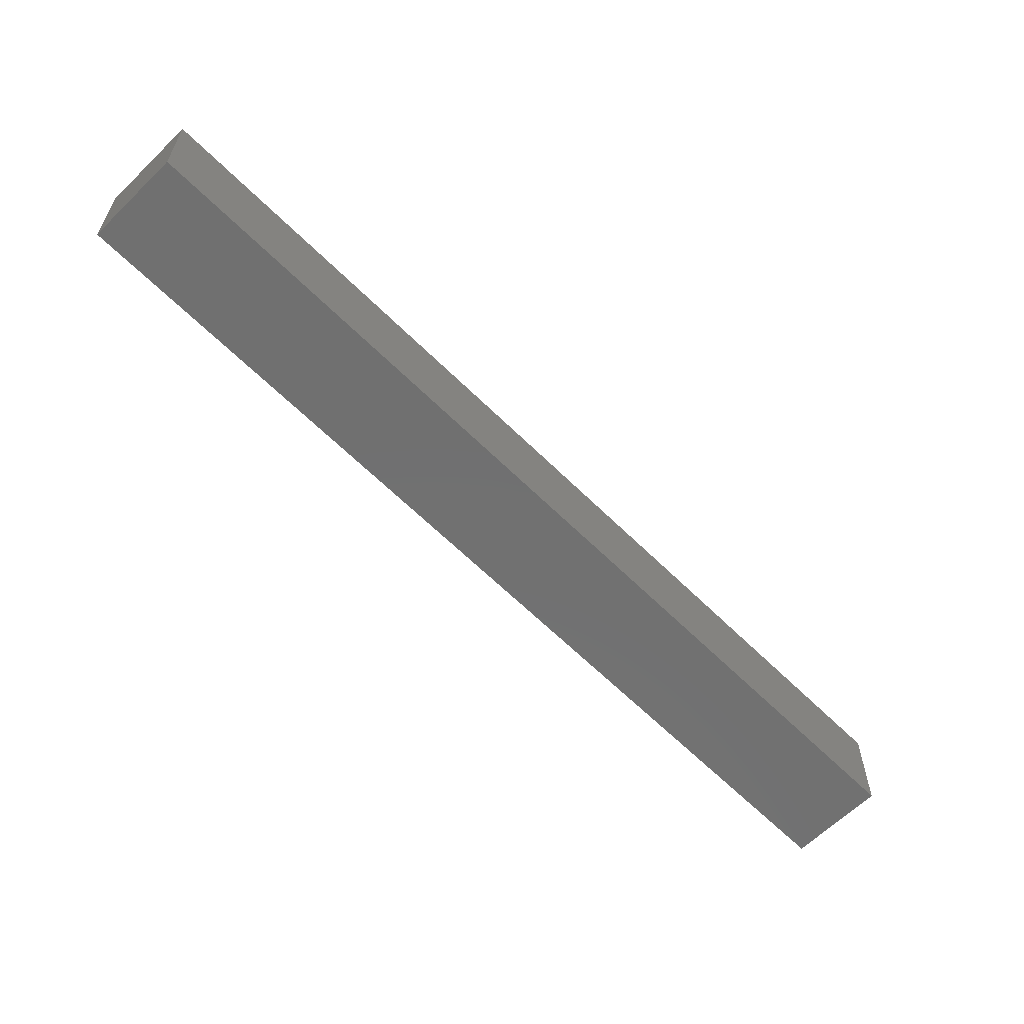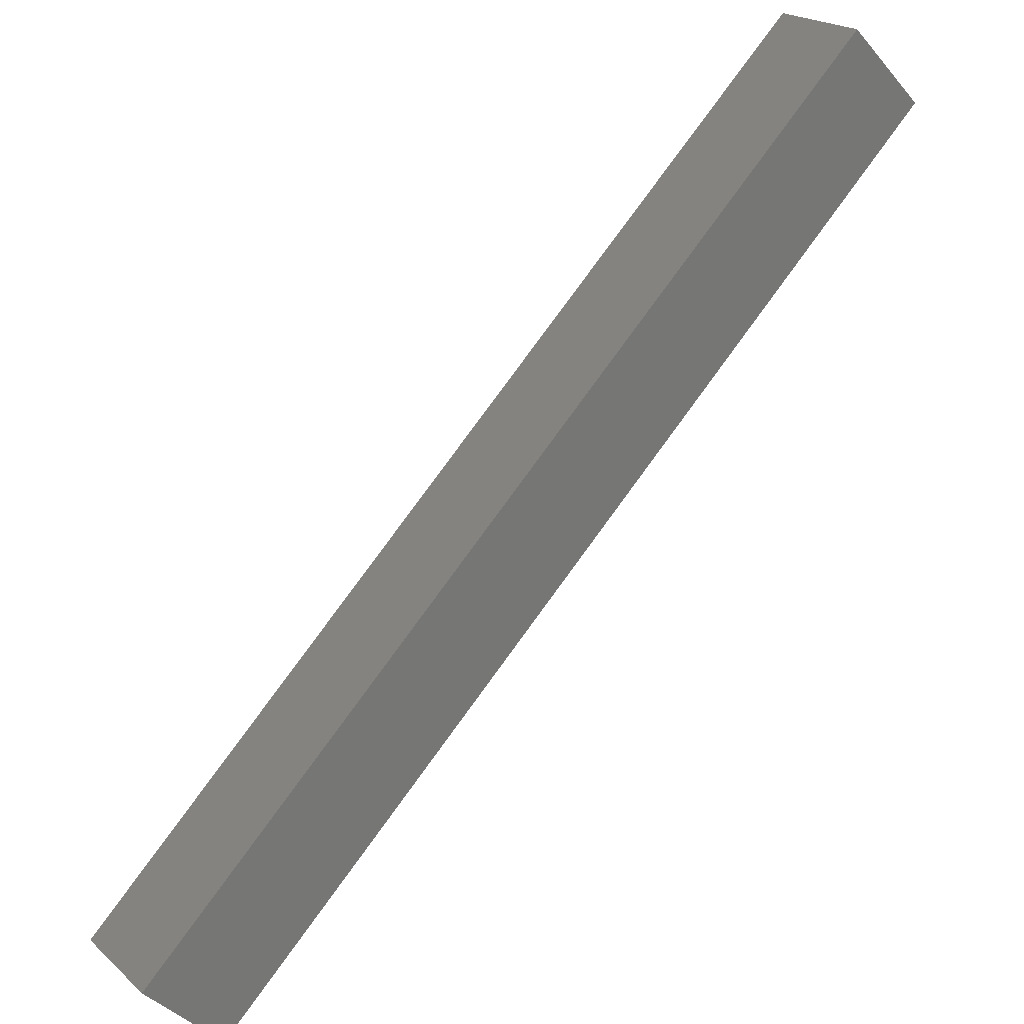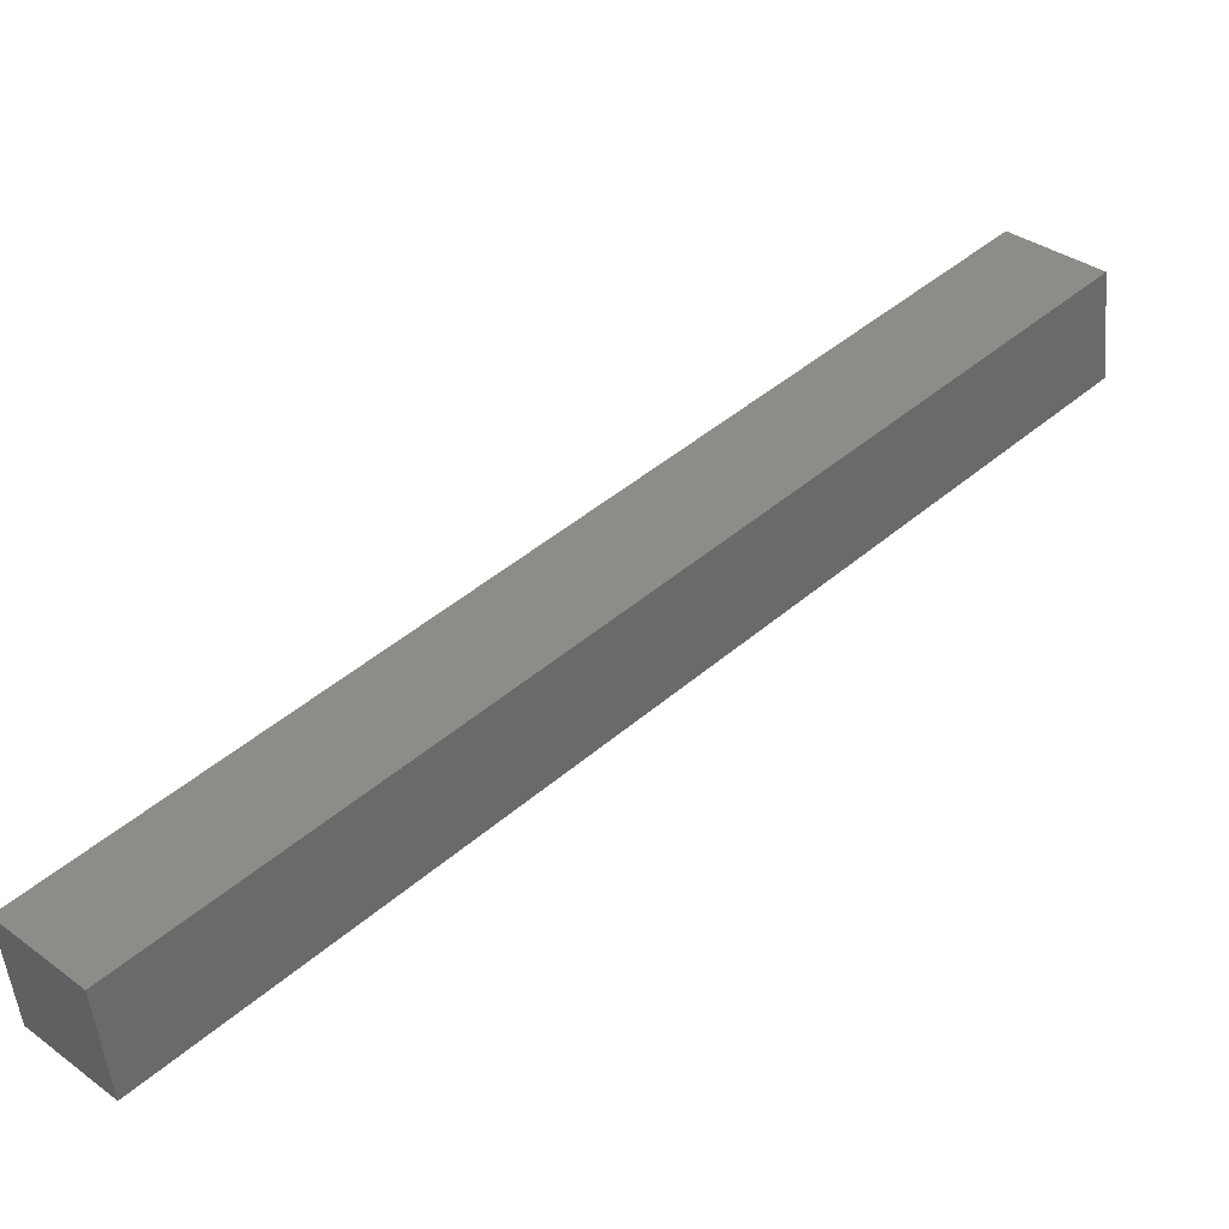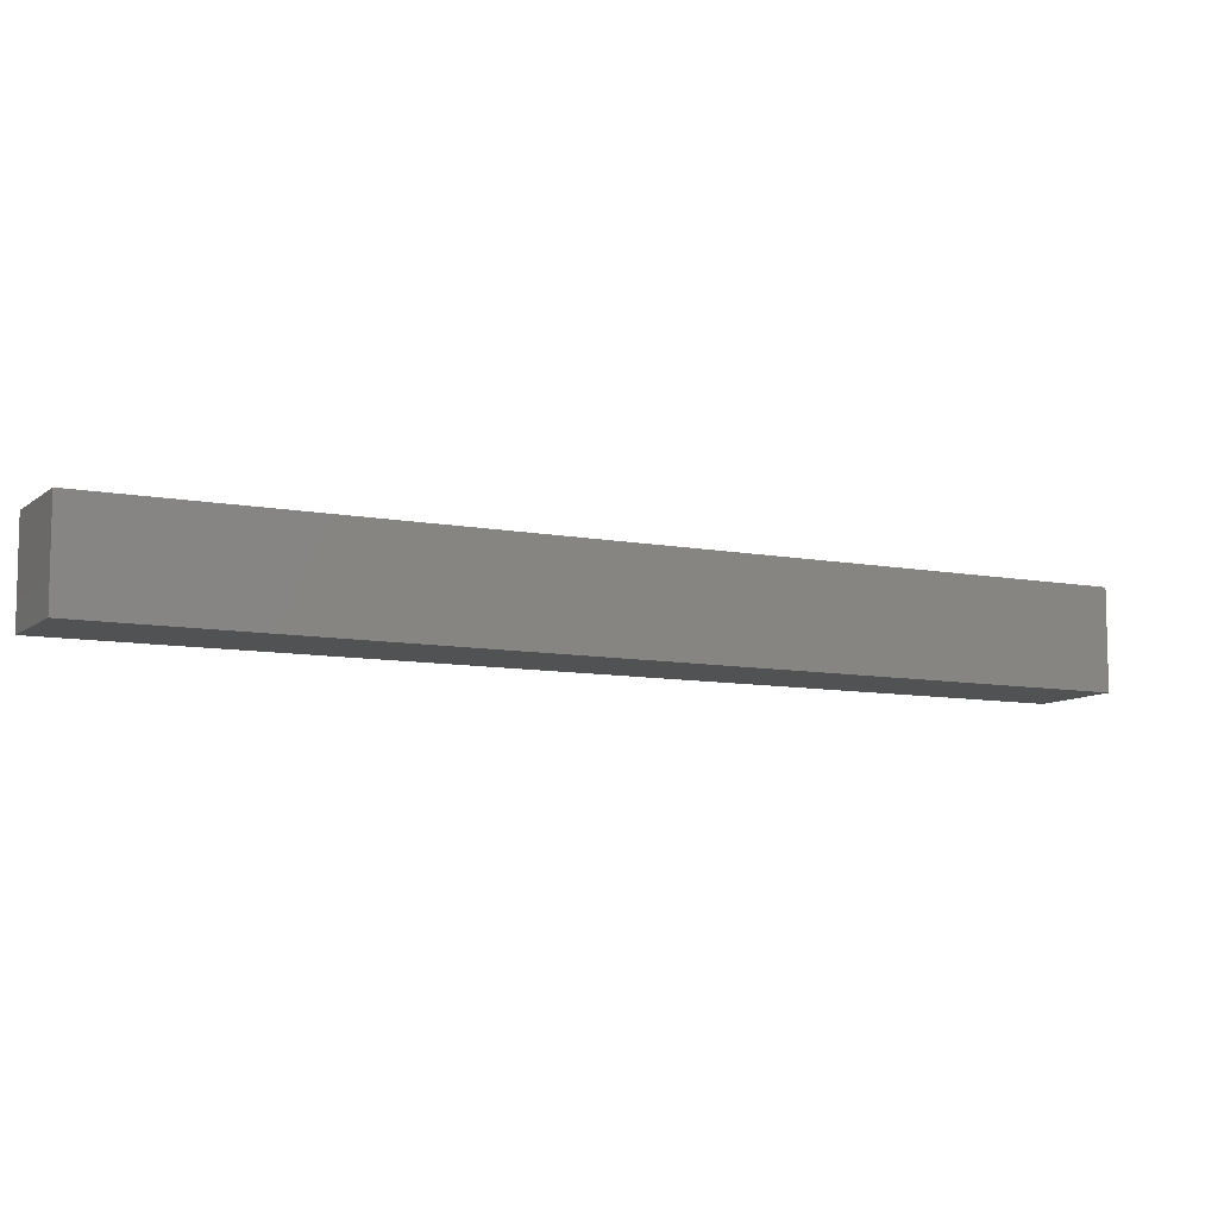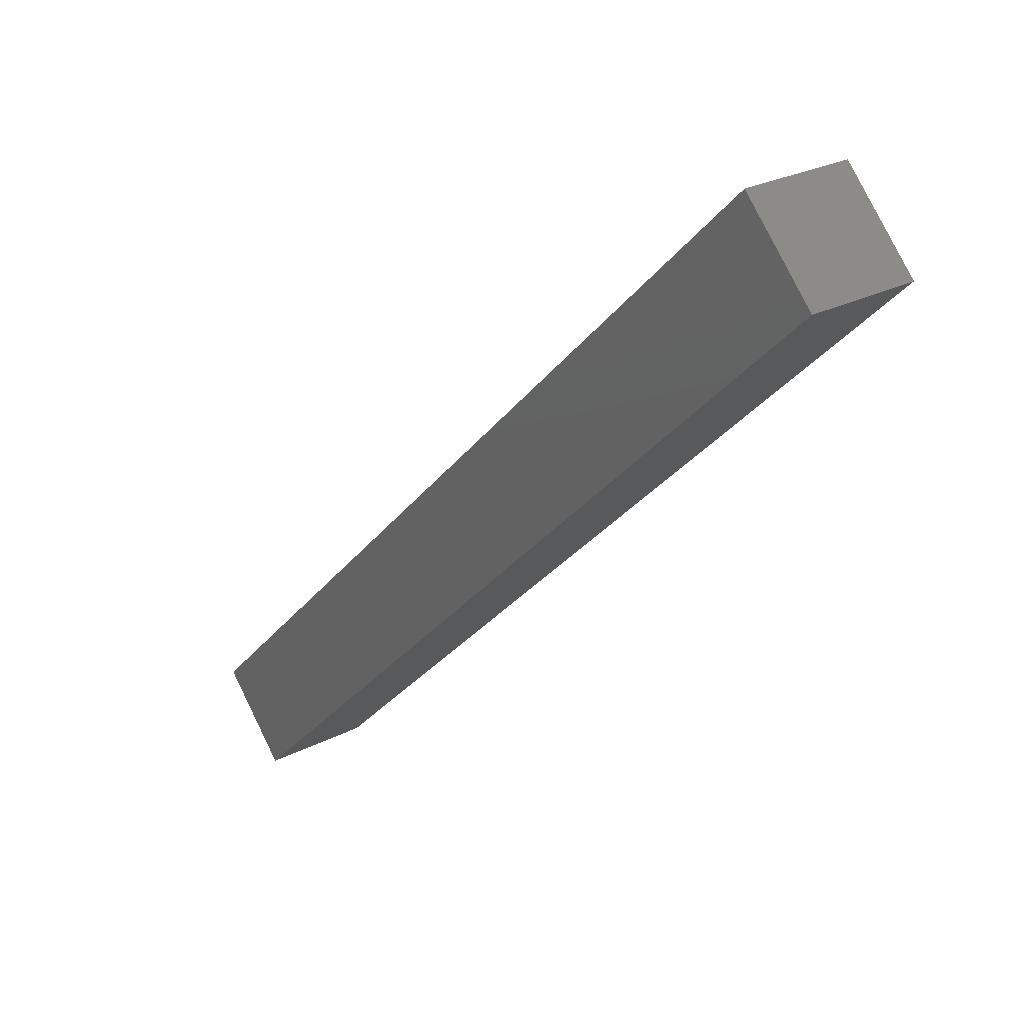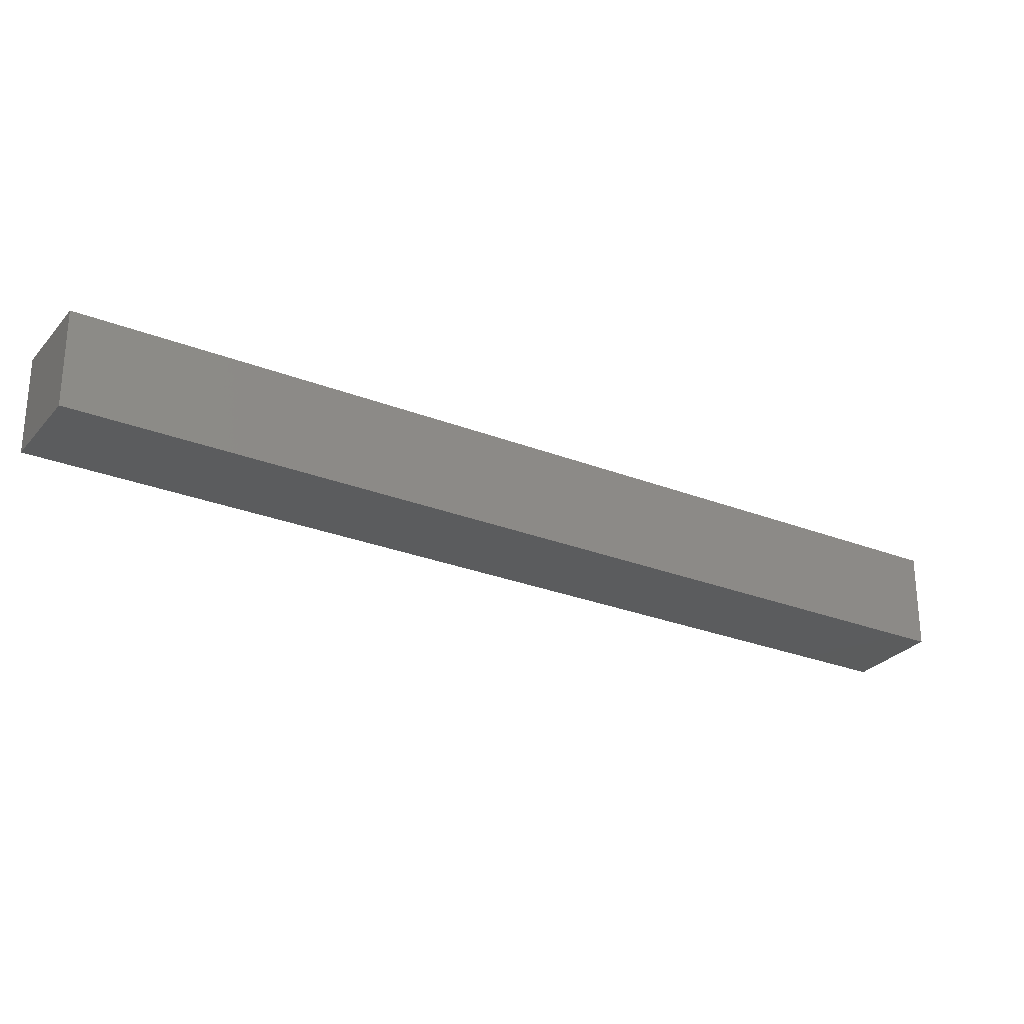
<metadata>
{"format":"stl","ext":"stl","renderer":"f3d","projection":"perspective","resolution":1024,"background":"white","views":[{"elev":-62.2,"azim":-0.2,"up":"+Z"},{"elev":20.6,"azim":-33.2,"up":"+Y"},{"elev":-51.1,"azim":5.3,"up":"+Y"},{"elev":-9.0,"azim":-162.3,"up":"+Z"},{"elev":26.7,"azim":51.4,"up":"+Y"},{"elev":-27.5,"azim":-166.1,"up":"+Z"}]}
</metadata>
<code>
# stl→obj: 8 verts, 12 faces
v 25.46 31.11 0
v 31.11 25.46 0
v -25.46 -31.11 0
v -31.11 -25.46 0
v 25.46 31.11 8
v -31.11 -25.46 8
v -25.46 -31.11 8
v 31.11 25.46 8
f 1 2 3
f 1 3 4
f 5 6 7
f 5 7 8
f 1 5 8
f 1 8 2
f 2 8 7
f 2 7 3
f 3 7 6
f 3 6 4
f 5 1 4
f 5 4 6

</code>
